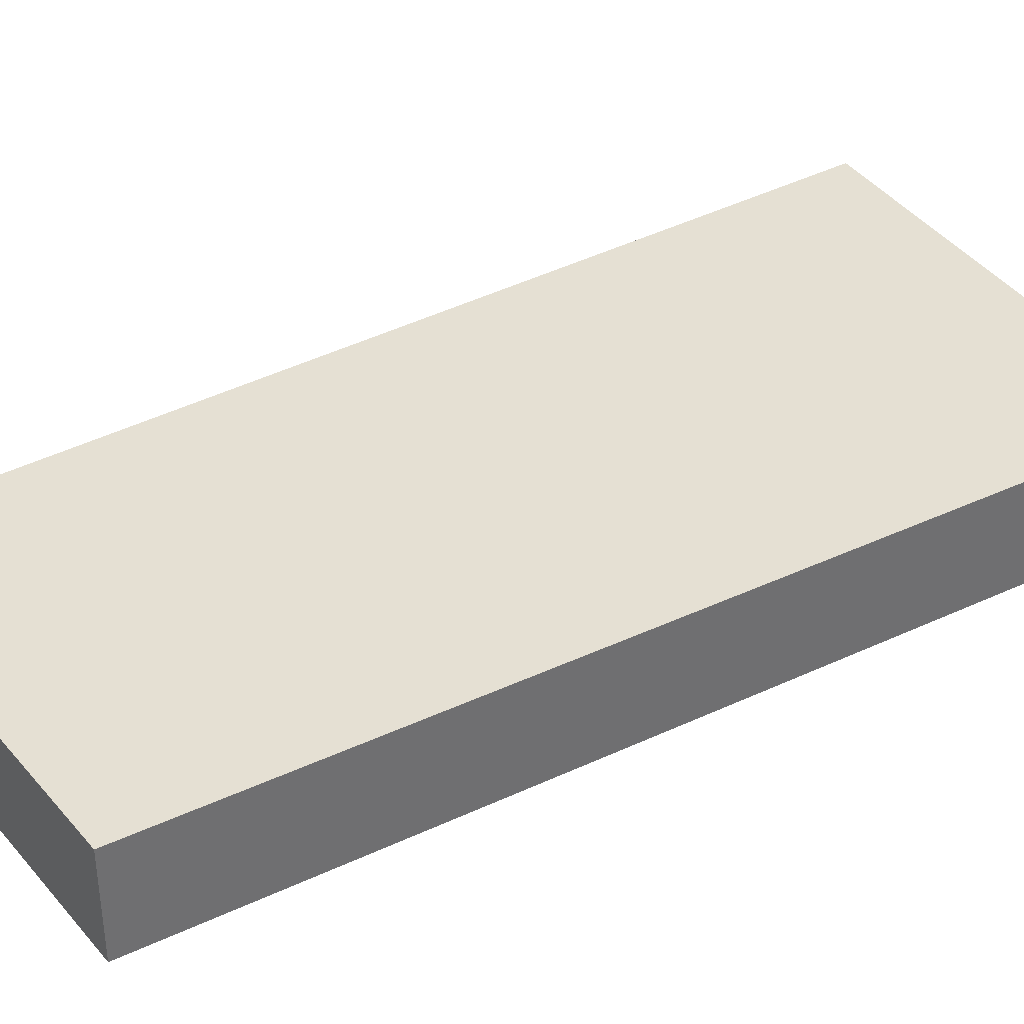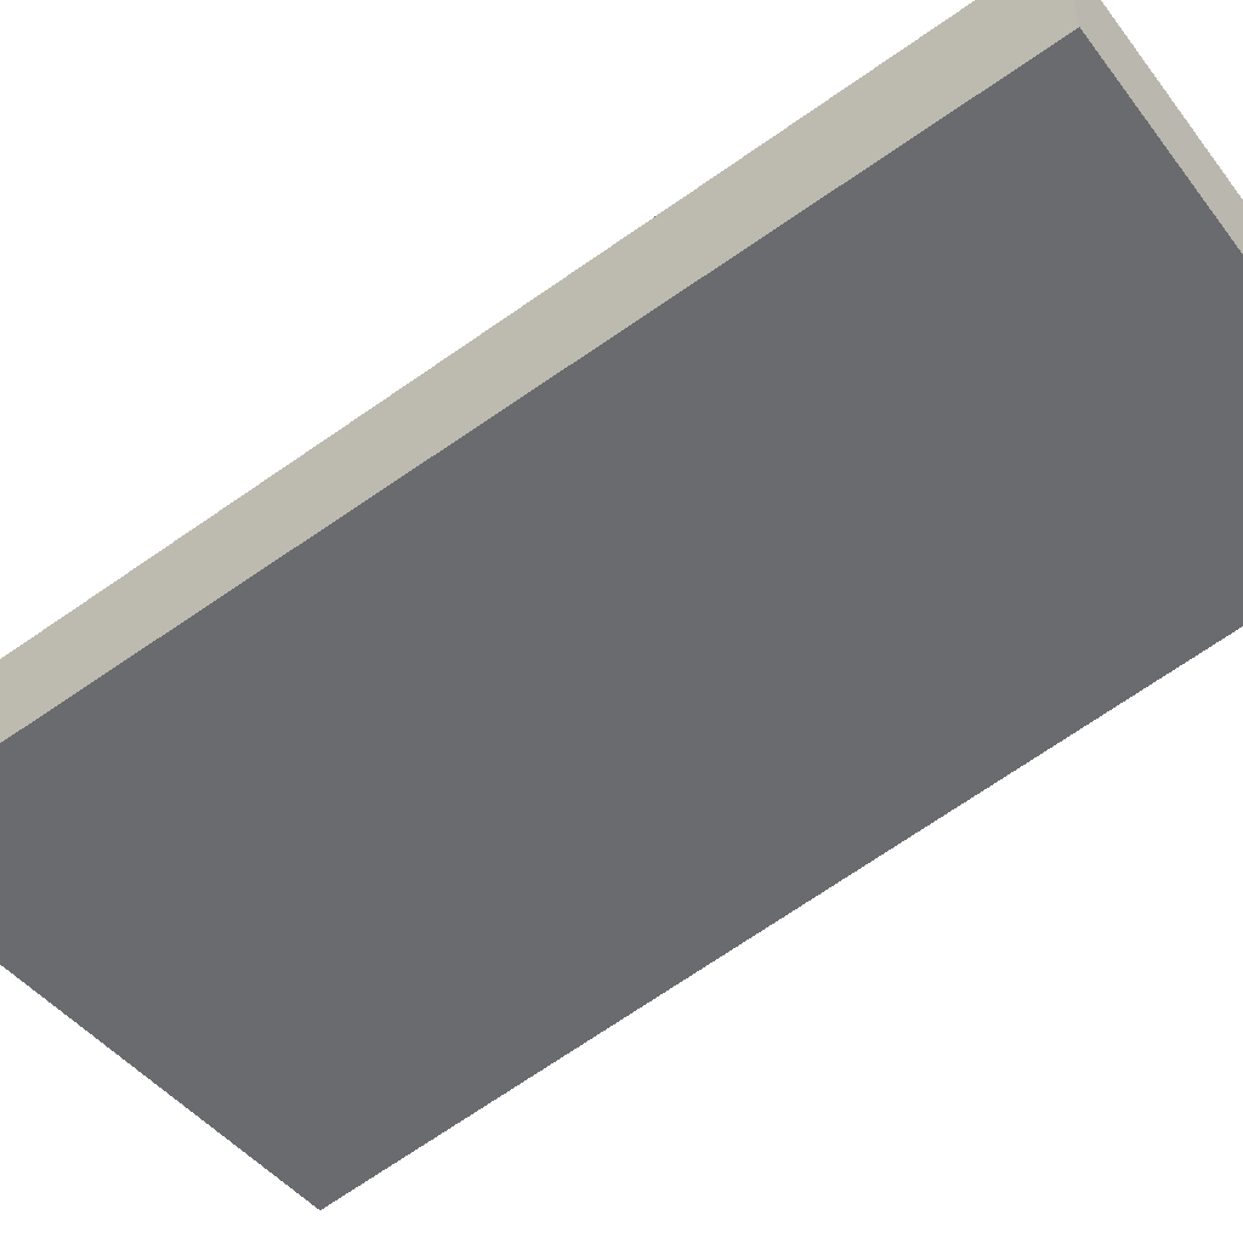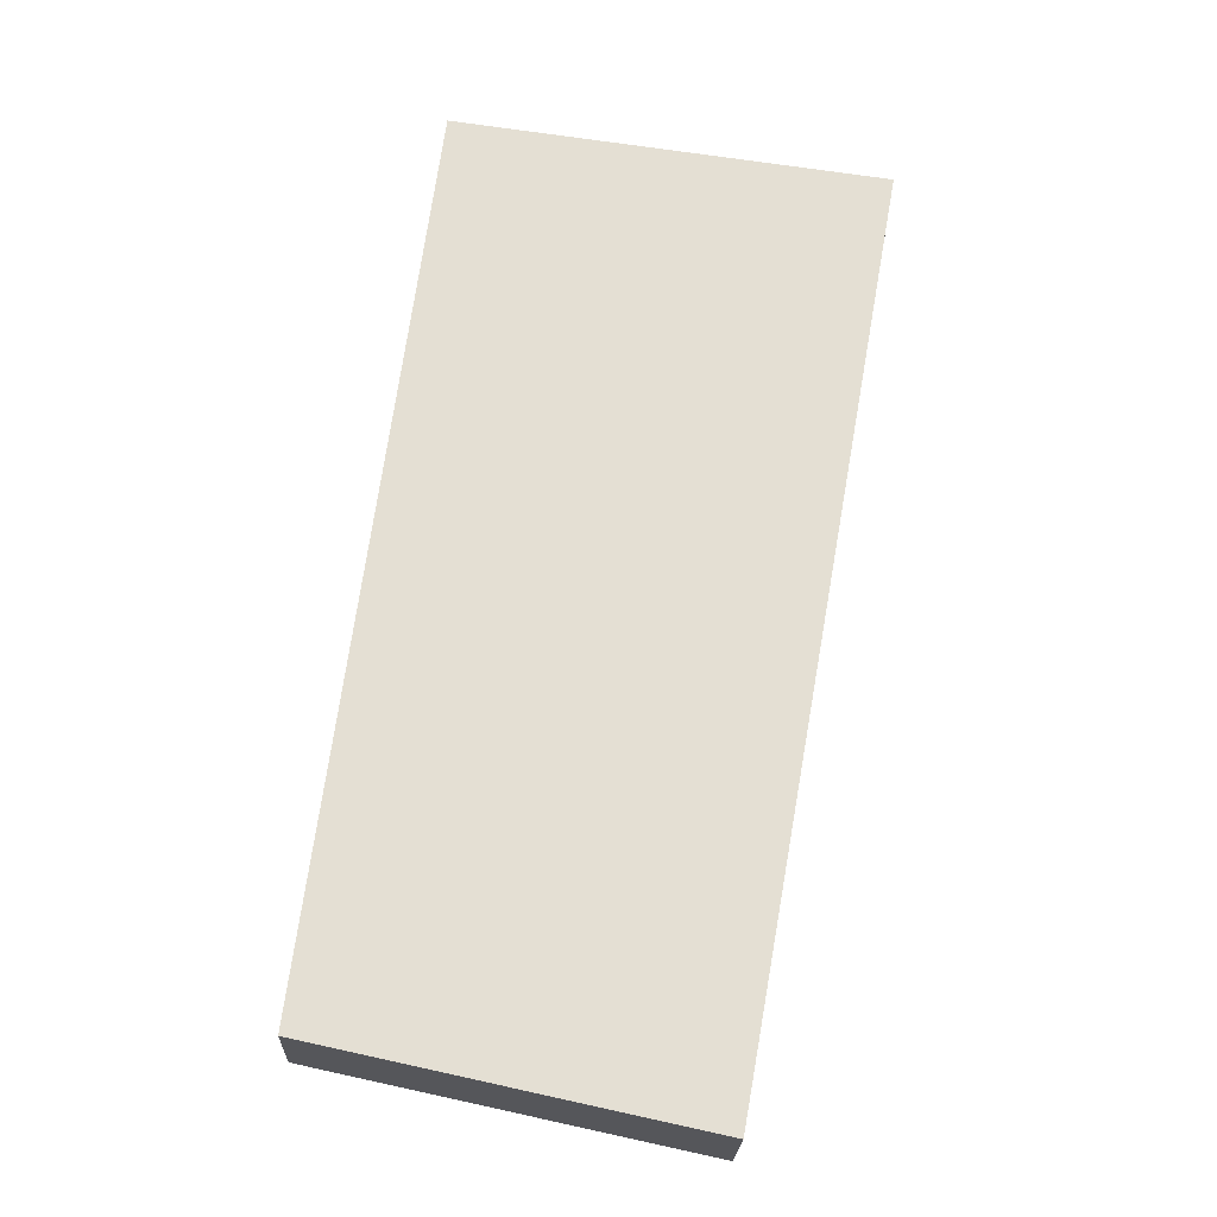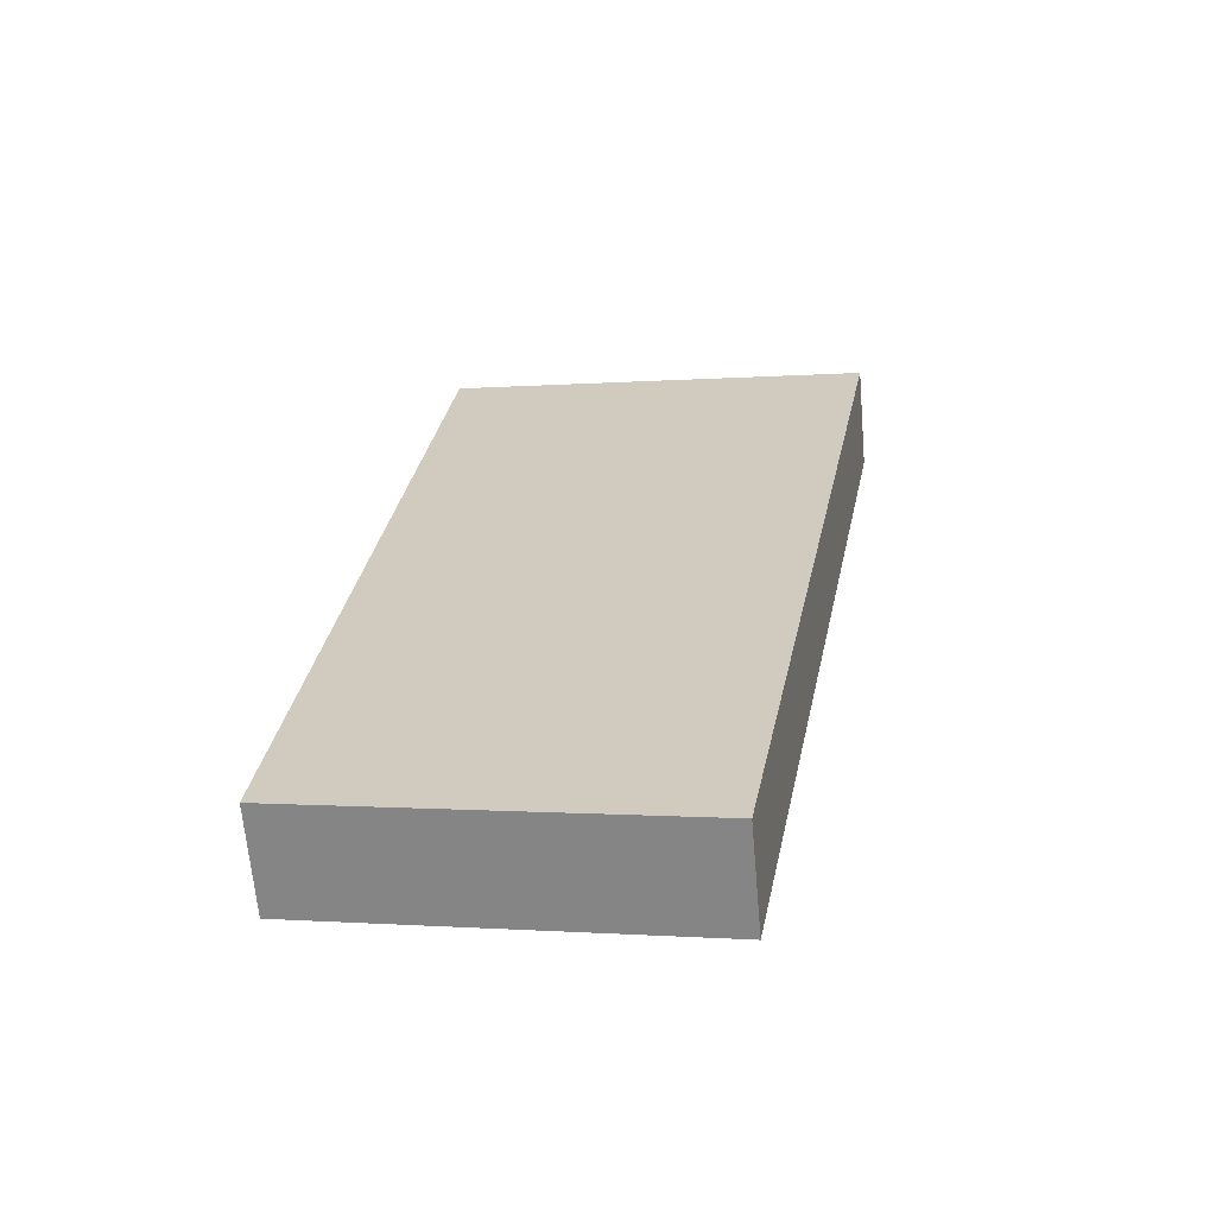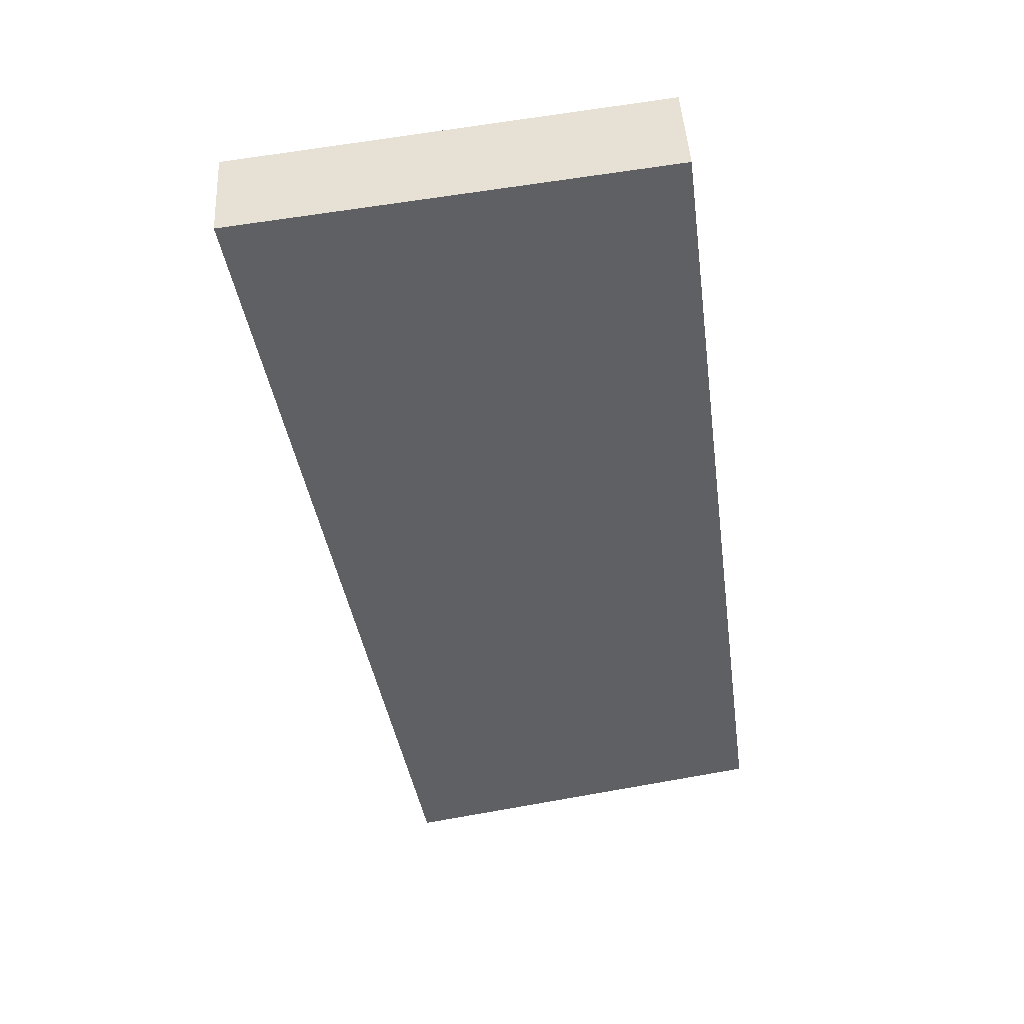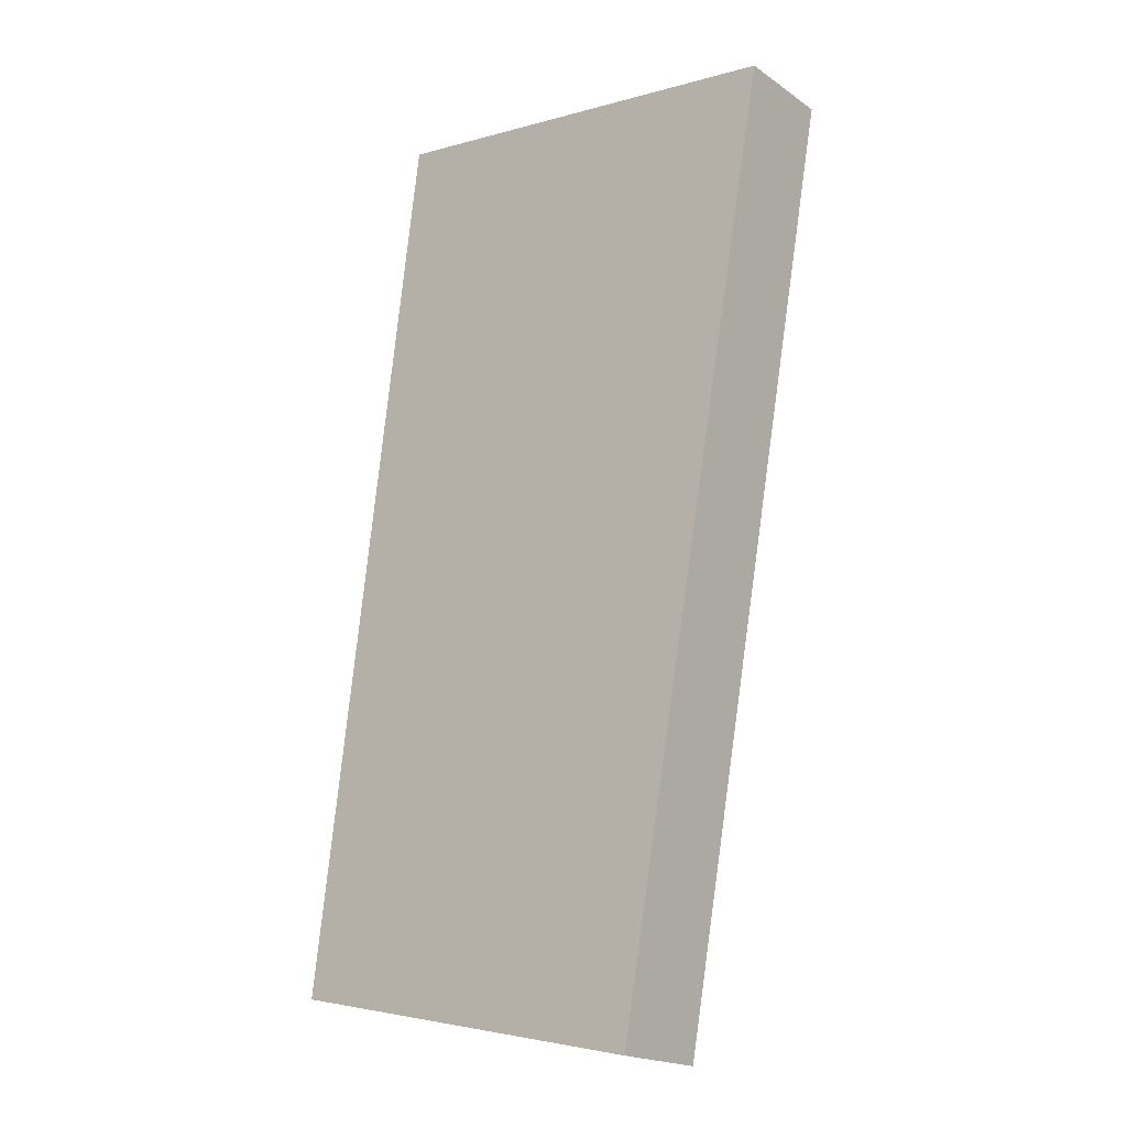
<metadata>
{"format":"obj","ext":"obj","renderer":"f3d","projection":"perspective","resolution":1024,"background":"white","views":[{"elev":37.9,"azim":-113.5,"up":"+Y"},{"elev":-53.4,"azim":138.1,"up":"+Y"},{"elev":-22.8,"azim":-2.3,"up":"+Z"},{"elev":-65.1,"azim":5.0,"up":"+Z"},{"elev":45.3,"azim":176.8,"up":"+Z"},{"elev":-19.2,"azim":38.3,"up":"+Z"}]}
</metadata>
<code>
v  5.448 1.59 -1.164
v  5.912 1.59 -1.224
v  5.905 1.59 -1.262
v  8.469 1.59 12.99
v  0 1.59 9.736e-17
v  1.067 1.59 8.274
v  2.064 1.59 13.82
v  1.786 1.59 13.86
v  5.905 7.728e-17 -1.262
v  5.448 7.127e-17 -1.164
v  0 0 0
v  1.067 -5.066e-16 8.274
v  1.786 -8.484e-16 13.86
v  8.469 -7.954e-16 12.99
v  2.064 -8.462e-16 13.82
v  5.912 7.495e-17 -1.224
g defaultobject
f 1 2 3
f 2 1 4
f 4 1 5
f 4 5 6
f 4 6 7
f 7 6 8
f 9 1 3
f 1 9 5
f 5 9 10
f 5 10 11
f 11 6 5
f 6 11 12
f 6 12 8
f 8 12 13
f 13 7 8
f 7 13 4
f 4 13 14
f 14 13 15
f 2 9 3
f 9 2 4
f 9 4 16
f 16 4 14
f 12 15 13
f 15 12 14
f 14 12 16
f 16 12 11
f 16 11 10
f 16 10 9

</code>
